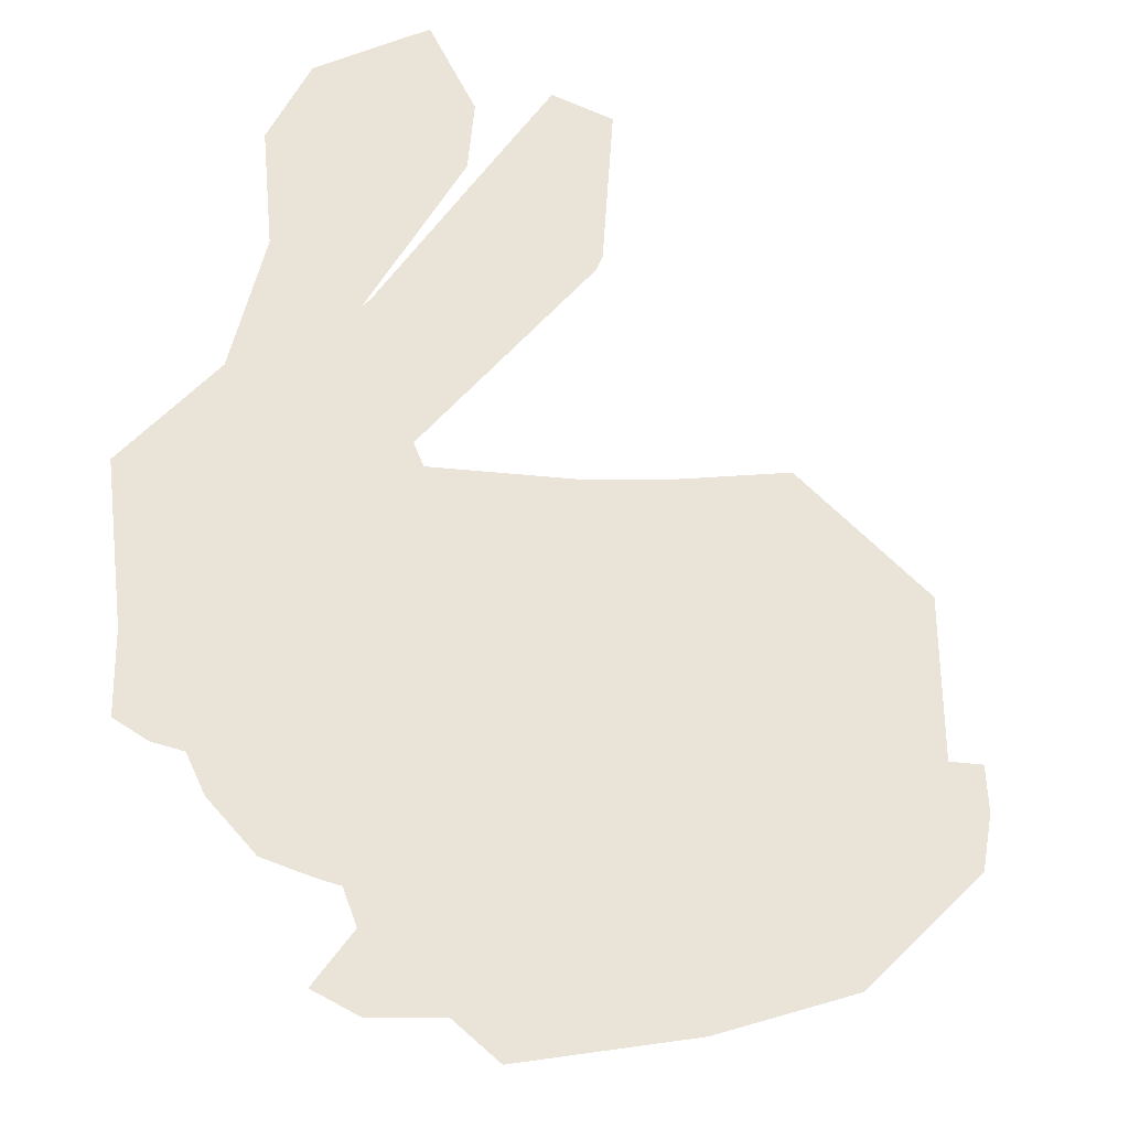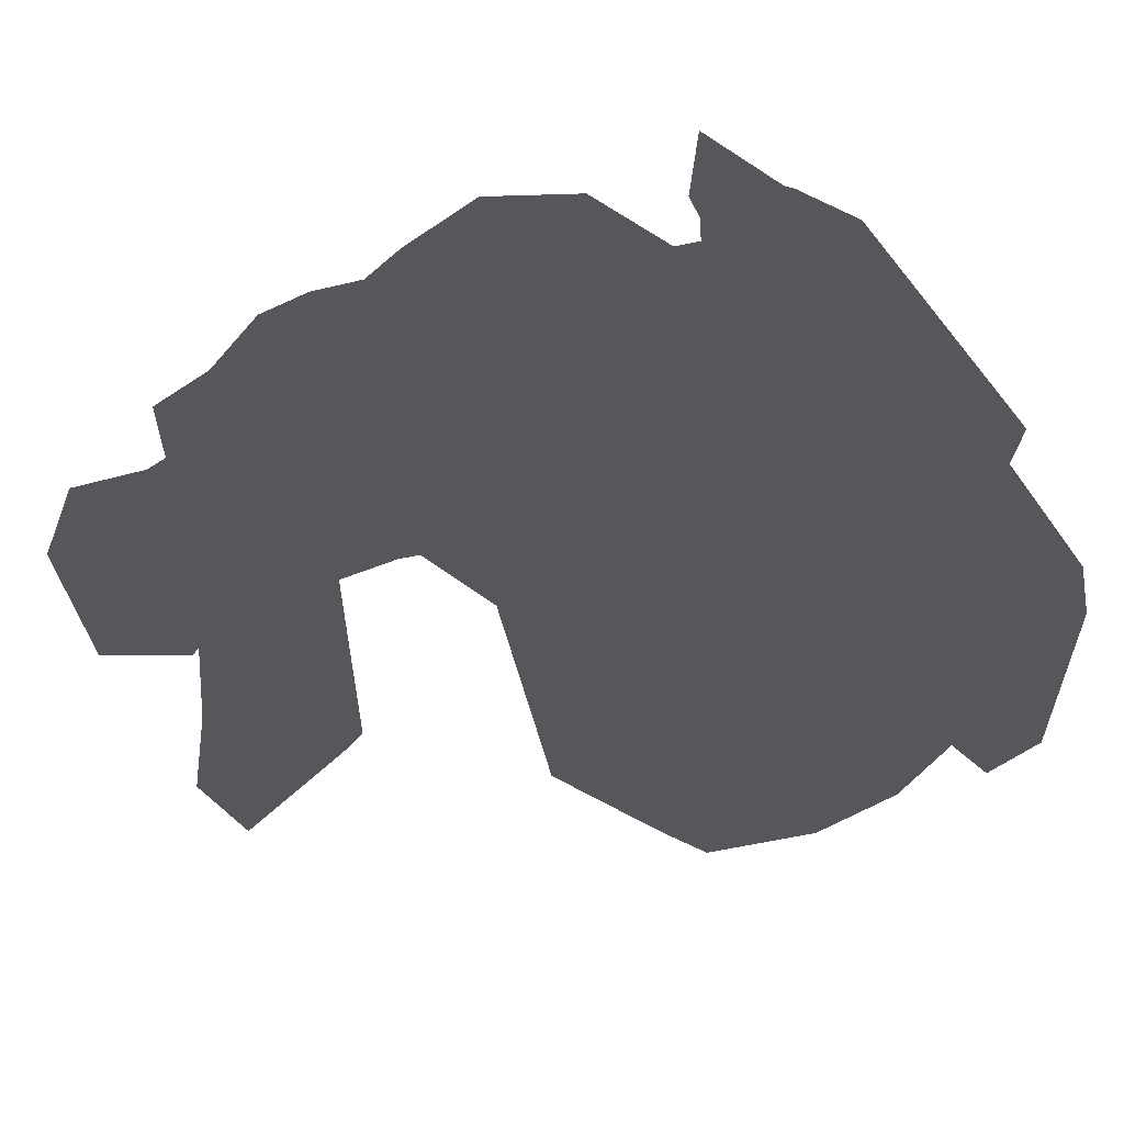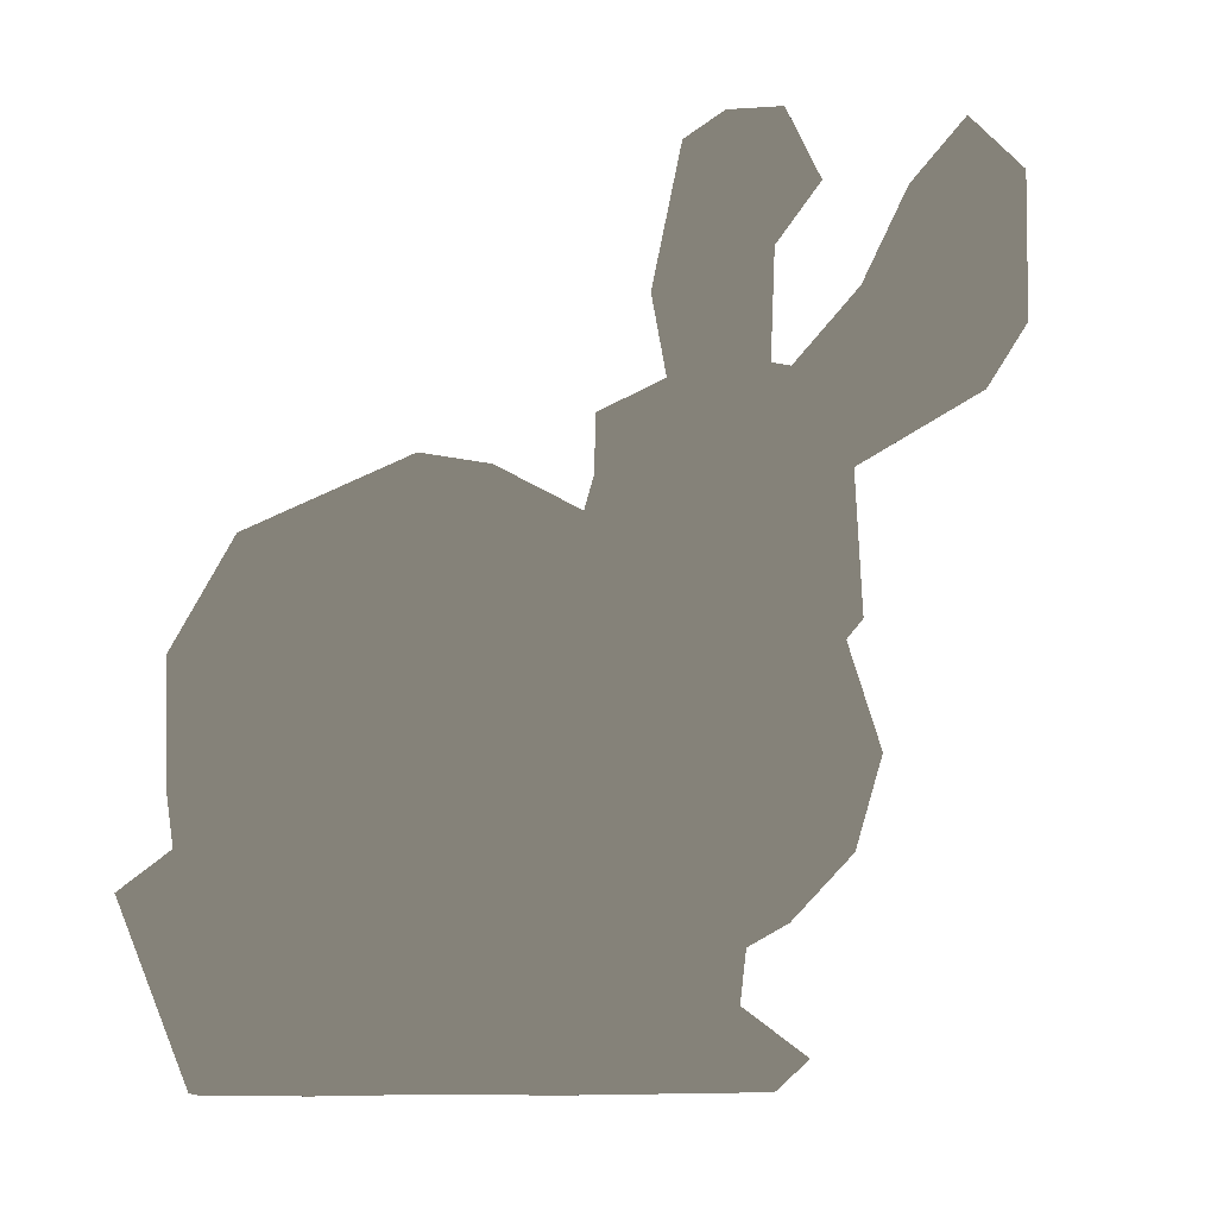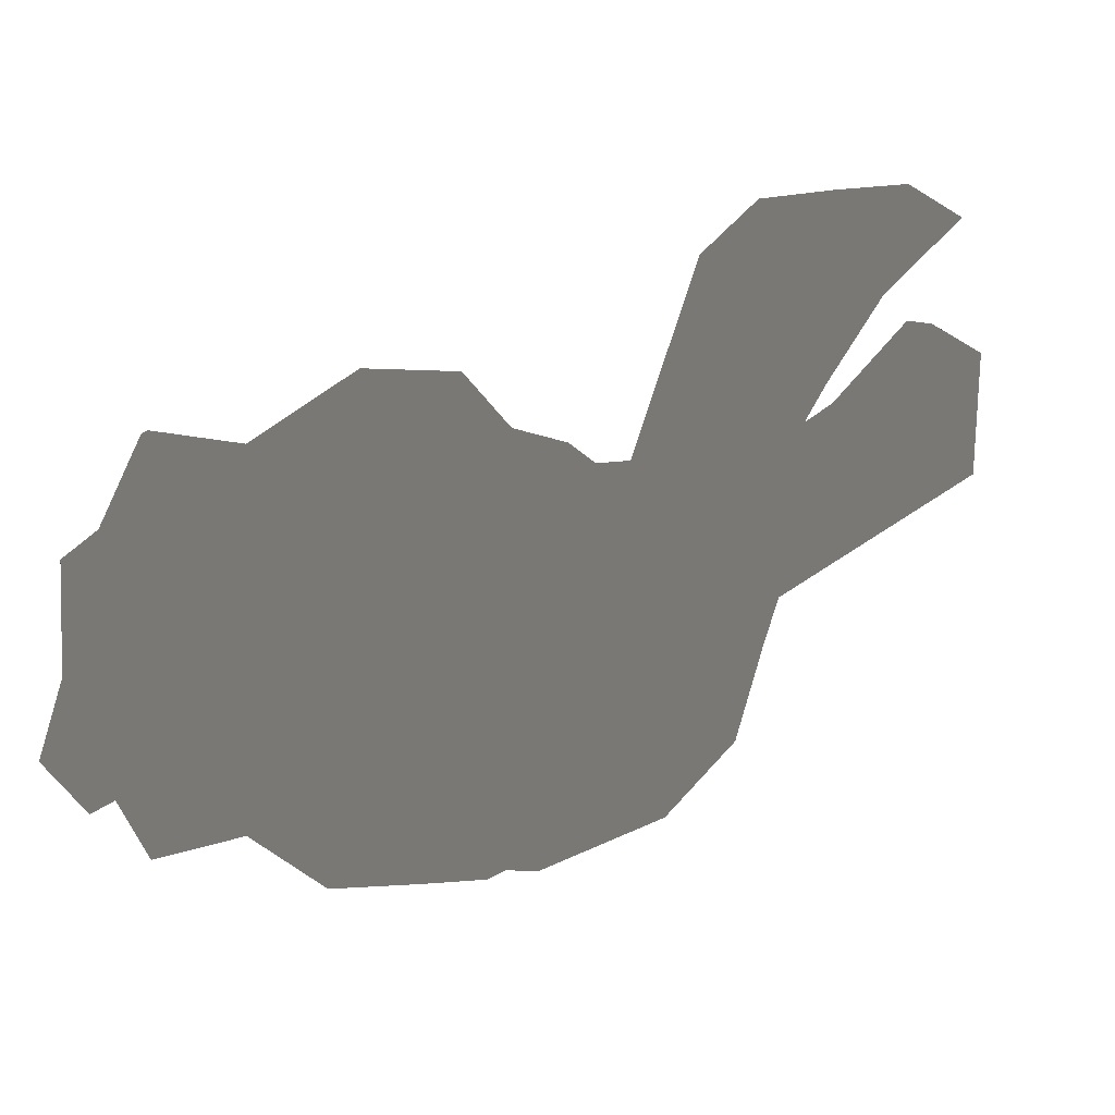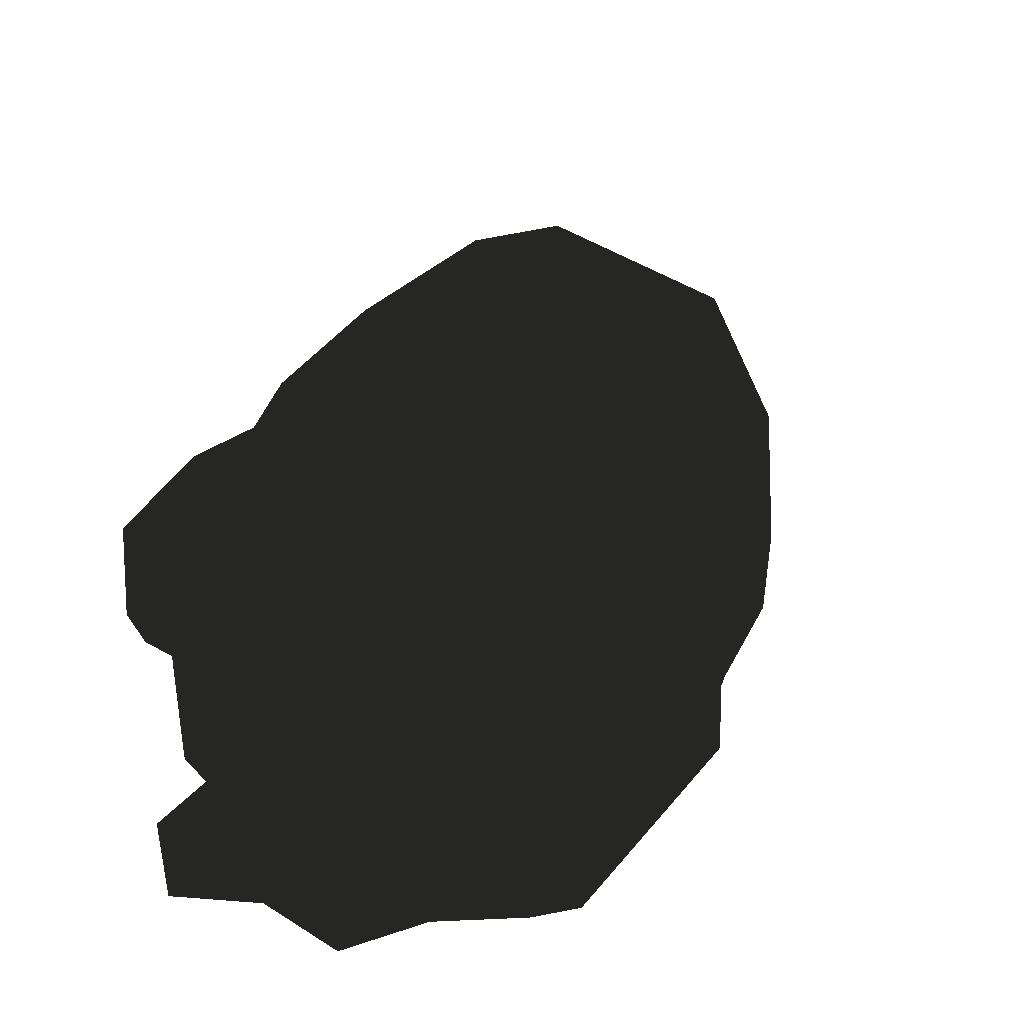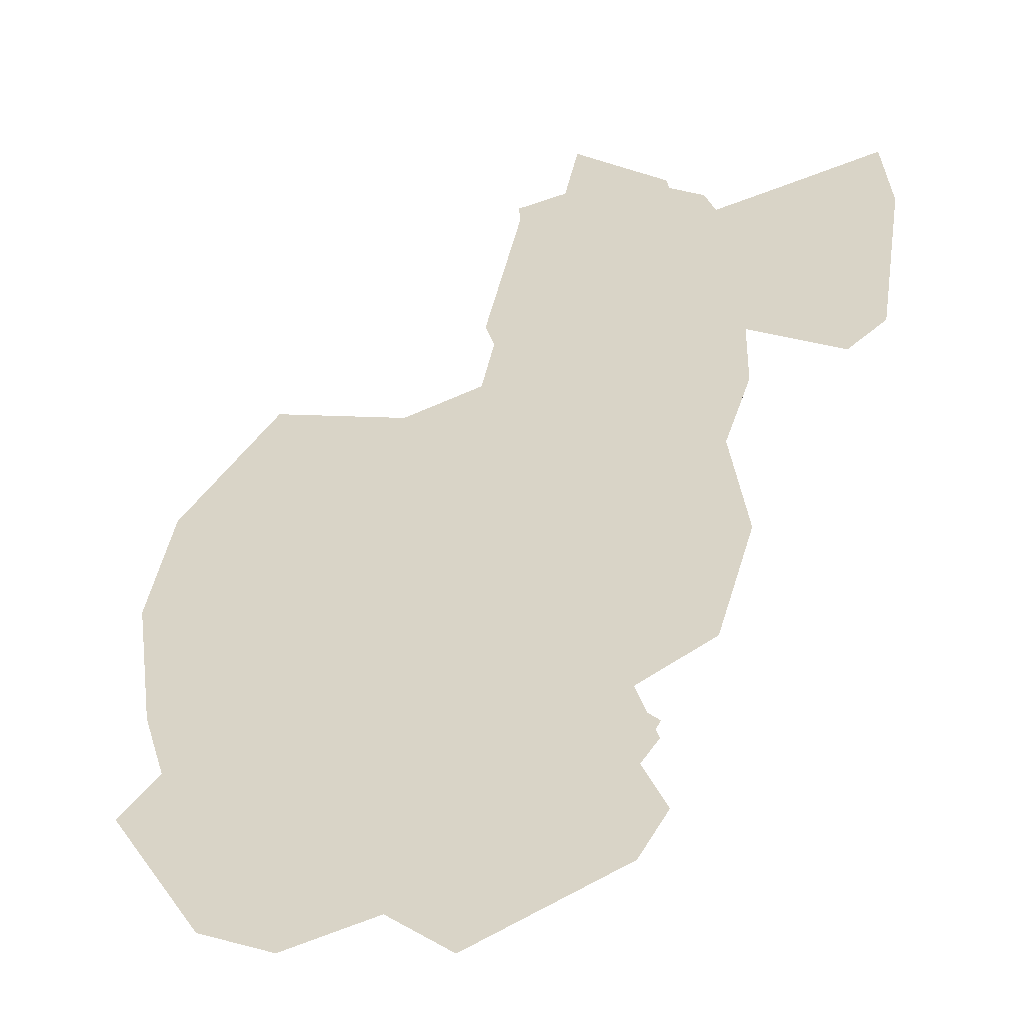
<metadata>
{"format":"obj","ext":"obj","renderer":"f3d","projection":"perspective","resolution":1024,"background":"white","views":[{"elev":-45.1,"azim":2.6,"up":"+Y"},{"elev":73.4,"azim":51.7,"up":"+Y"},{"elev":-8.2,"azim":126.1,"up":"+Z"},{"elev":-0.6,"azim":-72.4,"up":"+Y"},{"elev":-47.1,"azim":52.6,"up":"+Z"},{"elev":28.7,"azim":130.4,"up":"+Z"}]}
</metadata>
<code>
v 29.23 18.71 44.54
v 46.16 16.63 49.96
v 36.52 26.36 43.72
v 46.75 -33.68 10.31
v 55.26 -29.12 14.61
v 55.14 -33.82 21.71
v 31.12 26.5 112.4
v 23.36 20.4 106.9
v 29.54 11.77 111.7
v 13.98 -17.52 65.43
v 12.46 -27.63 52.31
v 27.16 -20.21 64.59
v 21.05 14.74 31.49
v 5.592 20.2 48.57
v 56.68 18.93 42.75
v 63.94 15.74 34.7
v -19.51 -24.4 57.56
v -22.72 -26.36 64.22
v -22.56 -7.864 60.12
v 63.09 13.91 22.04
v 74.1 -2.433 25.03
v 65.39 1.685 12.98
v 8.38 43.98 107.7
v 18.31 45.2 97.11
v 6.276 42.75 90.72
v 56.44 12.57 14.21
v 49.96 21.49 29.37
v 7.373 -20.27 19.89
v 10.06 -10.79 10.22
v 7.338 -24.84 15.43
v 38.37 19.97 16.79
v 28.57 26.43 32.57
v -1.815 -7.485 11.86
v -0.4569 -12.88 5.254
v 10.39 6.125 14.84
v 31.86 17.09 15.08
v 13.47 17.5 8.858
v 4.805 10.33 78.93
v 9.658 7.294 79.94
v 11.32 10.7 68.51
v 83 -9.758 31.69
v 82.01 -22.45 25.7
v 84.23 -10.81 23.27
v 16.22 41 112.5
v 3.331 19.62 82.54
v 4.804 14.35 89.17
v -23.89 -7.029 67.72
v -17.02 6.631 62.74
v 10.4 -3.888 89.71
v 22.62 2.459 96.79
v 7.052 -3.03 92.85
v 19.87 -37.05 7.225
v 31.45 -34.74 15.39
v 17.85 -29.95 17.25
v 28.9 20.6 94.55
v 36.36 19.85 93.38
v 59.22 11.89 63.99
v 68.24 9.495 51.55
v 57.81 13.2 53.83
v 77.16 -20.25 40.04
v 64.28 -29.08 17.09
v 75.24 -20.46 30.36
v 38.2 23.47 110.8
v 35.36 30.64 105.8
v 55.15 -35.4 50.35
v 71.85 -25.8 51.51
v 62.43 -28.38 60.19
v 76.14 -2.216 55.12
v 77.44 -9.293 31.79
v -20.51 -9.215 46.44
v -15.62 -19.23 41.25
v -15.3 -17.34 55.17
v 48.75 -10.75 75.25
v 63.77 -6.074 69.47
v 50.8 1.508 72.23
v -16.08 1.183 36.27
v -7.136 -15.09 23.84
v -10.11 -20.98 31.13
v 13.18 0.5108 81.57
v 16.88 -3.675 71.51
v -7.096 11.38 82.83
v 4.598 36.36 84.13
v -17.36 -2.177 54.56
v -5.463 11.14 58.64
v -8.192 14.46 44.9
v -2.565 12.46 77.95
v 1.88 37.07 110.2
v -2.582 3.292 90.3
v 9.68 4.998 100.1
v -4.205 -8.04 93.74
v 6.386 8.426 90.64
v -21.59 -5.909 86.38
v -14.12 -16.91 88.41
v -20.02 -24.49 77.26
v -19.34 -1.291 78.16
v 74.18 6.972 41.44
v 3.63 -19.4 88.54
v -6.772 -27.37 83.07
v -7.554 1.506 24.98
v 16.3 -30.71 28.9
v 8.905 5.377 5.275
v 54.83 12.99 5.352
v 54.92 -0.265 5.376
v 22.4 18.55 5.312
v 47.88 -23.29 72.04
v 42.55 -31.09 64.35
v -6.453 -22.76 5.376
v -4.462 33.06 103.5
v 32.65 16.57 59.56
v 6.239 4.279 21.57
v -4.712 -24.6 55.31
v -1.693 -30.41 44.65
v 74.38 -16.98 5.281
v 67.27 -25.76 5.336
v -5.434 1.448 7.631
v 67.76 -19.79 64.53
v 42.71 -41.43 30.46
v 62.89 -34.12 37.38
v 49.21 -39.97 41.97
v 27.72 -39.78 41.87
v 31.18 -41.31 27.11
v 39.5 -40.3 46.22
v 29.24 1.372 68.7
v -9.317 8.589 87.9
v 1.372 -29.64 8.036
v -4.246 23.64 94.47
v -14.48 -32.9 70.88
v 19.49 38.63 93.62
v 17.37 15.6 62.43
v 43.61 11.61 63.73
v 21.24 36.33 104.2
v 5.315 -17 80.26
v -5.818 -33.93 62.8
v 1.501 -25.92 65
v 70.47 -5.591 5.295
v 23.55 -31.62 47.9
v -1.426 -28.7 35.93
v 41.23 26.83 32.64
v 79.98 -3.088 21.76
v 30.04 30.6 103.6
v 46.47 -32.18 5.312
v 2.113 16.72 32.44
v 12.7 -28.18 5.31
v 6.42 -6.828 13.85
v 3.27 34.32 94.08
v 10.61 28.95 101.5
v -2.155 20.62 100.3
v 35.53 14.82 95.25
f 1 2 3
f 4 5 6
f 7 8 9
f 10 11 12
f 1 13 14
f 15 16 3
f 17 18 19
f 20 21 22
f 23 24 25
f 26 27 20
f 28 29 30
f 27 31 32
f 33 34 29
f 35 36 37
f 38 39 40
f 41 42 43
f 44 24 23
f 38 45 46
f 47 48 19
f 49 50 51
f 52 53 54
f 55 56 39
f 57 58 59
f 60 61 62
f 63 56 64
f 62 42 41
f 65 66 67
f 68 60 69
f 70 71 72
f 73 74 75
f 76 77 78
f 57 68 58
f 79 80 39
f 81 25 82
f 83 48 84
f 14 85 84
f 45 38 86
f 87 44 23
f 88 51 89
f 90 51 88
f 46 88 91
f 92 93 90
f 47 94 95
f 68 69 96
f 97 93 98
f 20 22 26
f 76 85 99
f 40 14 84
f 100 28 54
f 101 35 37
f 102 103 104
f 83 76 70
f 75 74 57
f 98 93 94
f 105 73 12
f 91 38 46
f 106 67 105
f 104 103 107
f 23 108 87
f 109 2 1
f 13 36 110
f 111 71 112
f 91 55 39
f 113 42 114
f 68 57 74
f 59 58 15
f 115 101 34
f 104 37 36
f 102 26 103
f 106 105 12
f 68 74 116
f 117 118 119
f 120 121 122
f 3 32 1
f 83 85 76
f 36 32 31
f 123 73 75
f 70 72 83
f 32 36 13
f 7 63 64
f 37 104 101
f 124 95 92
f 125 30 107
f 126 81 124
f 18 94 19
f 111 11 10
f 51 9 89
f 94 127 98
f 15 3 2
f 86 38 40
f 34 33 115
f 46 45 128
f 40 129 14
f 107 29 34
f 130 123 75
f 128 131 46
f 132 133 134
f 79 10 80
f 124 81 95
f 132 10 49
f 121 4 117
f 48 83 19
f 68 96 58
f 114 107 135
f 103 22 135
f 66 118 60
f 11 111 112
f 14 109 1
f 12 136 106
f 137 28 100
f 8 55 91
f 138 32 3
f 24 82 25
f 44 131 24
f 124 92 88
f 41 139 21
f 89 8 91
f 65 67 122
f 94 18 127
f 6 61 118
f 132 134 10
f 67 106 122
f 56 55 140
f 109 123 130
f 106 136 120
f 34 104 107
f 81 48 95
f 137 112 78
f 49 10 79
f 62 41 69
f 41 43 139
f 136 100 120
f 123 109 40
f 141 107 114
f 142 13 110
f 100 136 11
f 101 115 35
f 114 42 62
f 138 27 32
f 8 89 9
f 63 7 9
f 86 84 81
f 17 133 127
f 7 64 140
f 121 120 100
f 132 98 133
f 89 91 88
f 96 69 21
f 50 9 51
f 21 69 41
f 26 102 36
f 143 54 30
f 42 113 43
f 28 144 29
f 73 123 12
f 52 143 141
f 103 135 107
f 92 95 94
f 1 32 13
f 108 23 145
f 92 90 88
f 11 136 12
f 109 59 2
f 146 44 87
f 141 4 53
f 54 28 30
f 115 33 144
f 98 132 97
f 16 20 27
f 122 117 119
f 106 120 122
f 57 59 130
f 142 99 85
f 52 141 53
f 132 49 97
f 108 145 126
f 101 104 34
f 116 67 66
f 137 100 112
f 110 35 144
f 5 141 114
f 35 110 36
f 6 5 61
f 40 80 123
f 116 73 105
f 30 125 143
f 16 15 58
f 70 78 71
f 111 10 134
f 73 116 74
f 86 40 84
f 60 62 69
f 72 71 111
f 14 142 85
f 131 128 24
f 100 11 112
f 21 16 96
f 82 86 81
f 76 99 77
f 70 76 78
f 146 131 44
f 49 90 97
f 45 86 82
f 21 20 16
f 145 25 81
f 116 66 68
f 29 107 30
f 31 26 36
f 67 116 105
f 111 134 133
f 84 85 83
f 99 142 110
f 140 64 56
f 50 63 9
f 147 126 124
f 139 135 21
f 78 77 28
f 54 143 52
f 114 62 61
f 49 79 50
f 108 126 147
f 56 79 39
f 113 114 135
f 122 121 117
f 72 19 83
f 125 107 143
f 23 25 145
f 82 128 45
f 29 144 33
f 26 22 103
f 139 43 135
f 99 110 77
f 60 118 61
f 147 124 88
f 123 80 12
f 54 53 121
f 142 14 13
f 130 59 109
f 75 57 130
f 3 27 138
f 55 8 140
f 115 144 35
f 128 82 24
f 121 100 54
f 92 94 93
f 18 17 127
f 65 122 119
f 16 58 96
f 145 81 126
f 118 117 6
f 50 79 148
f 88 46 146
f 80 10 12
f 148 63 50
f 21 135 22
f 94 47 19
f 110 28 77
f 66 60 68
f 147 87 108
f 46 131 146
f 111 17 72
f 27 26 31
f 121 53 4
f 90 93 97
f 78 28 137
f 65 118 66
f 17 19 72
f 65 119 118
f 43 113 135
f 81 84 48
f 16 27 3
f 109 14 129
f 51 90 49
f 111 133 17
f 144 28 110
f 129 40 109
f 36 102 104
f 91 39 38
f 95 48 47
f 4 141 5
f 71 78 112
f 133 98 127
f 147 88 146
f 143 107 141
f 59 15 2
f 4 6 117
f 147 146 87
f 140 8 7
f 5 114 61
f 39 80 40
f 148 79 56
f 63 148 56

</code>
